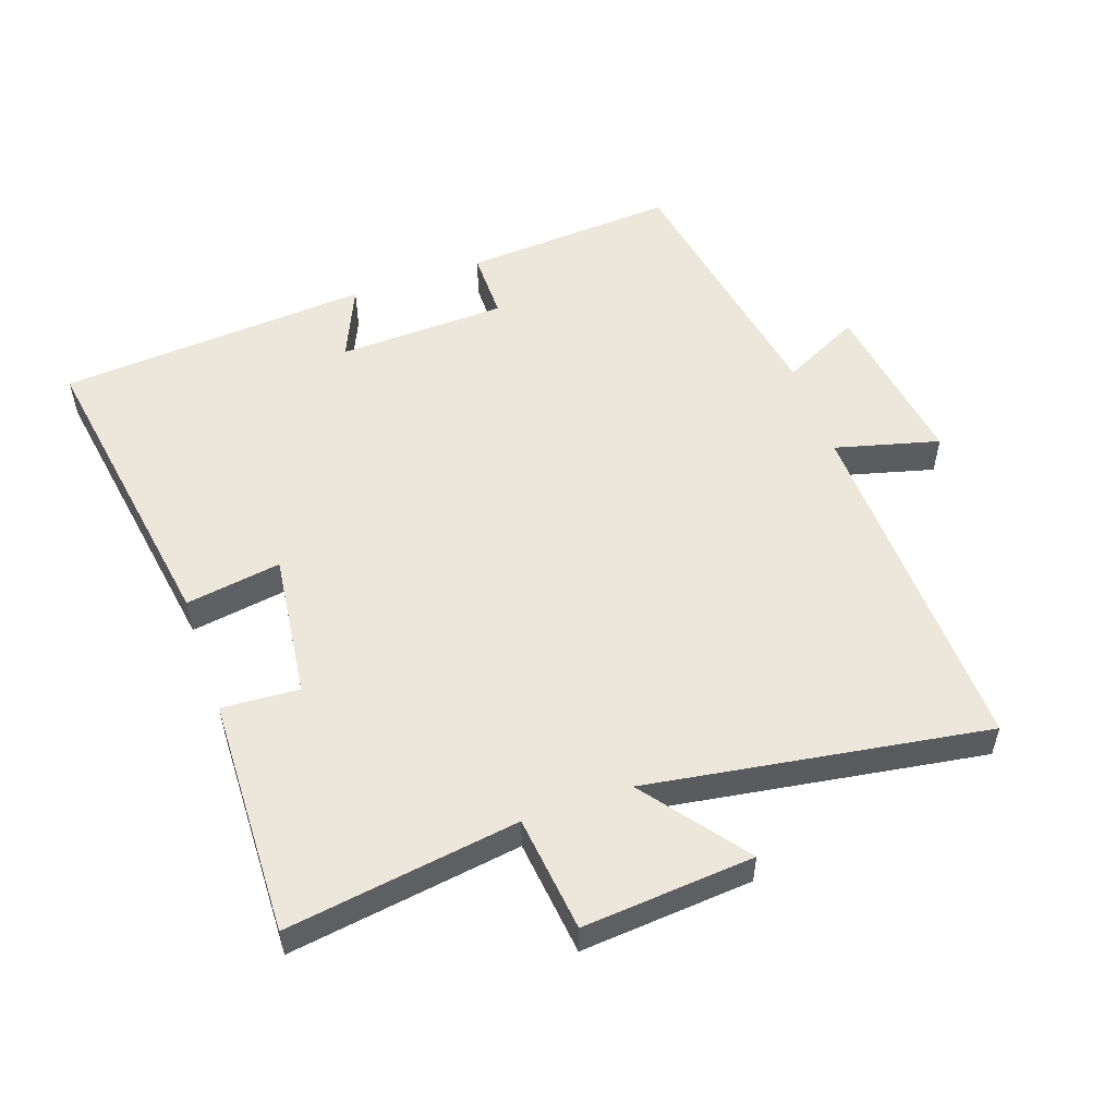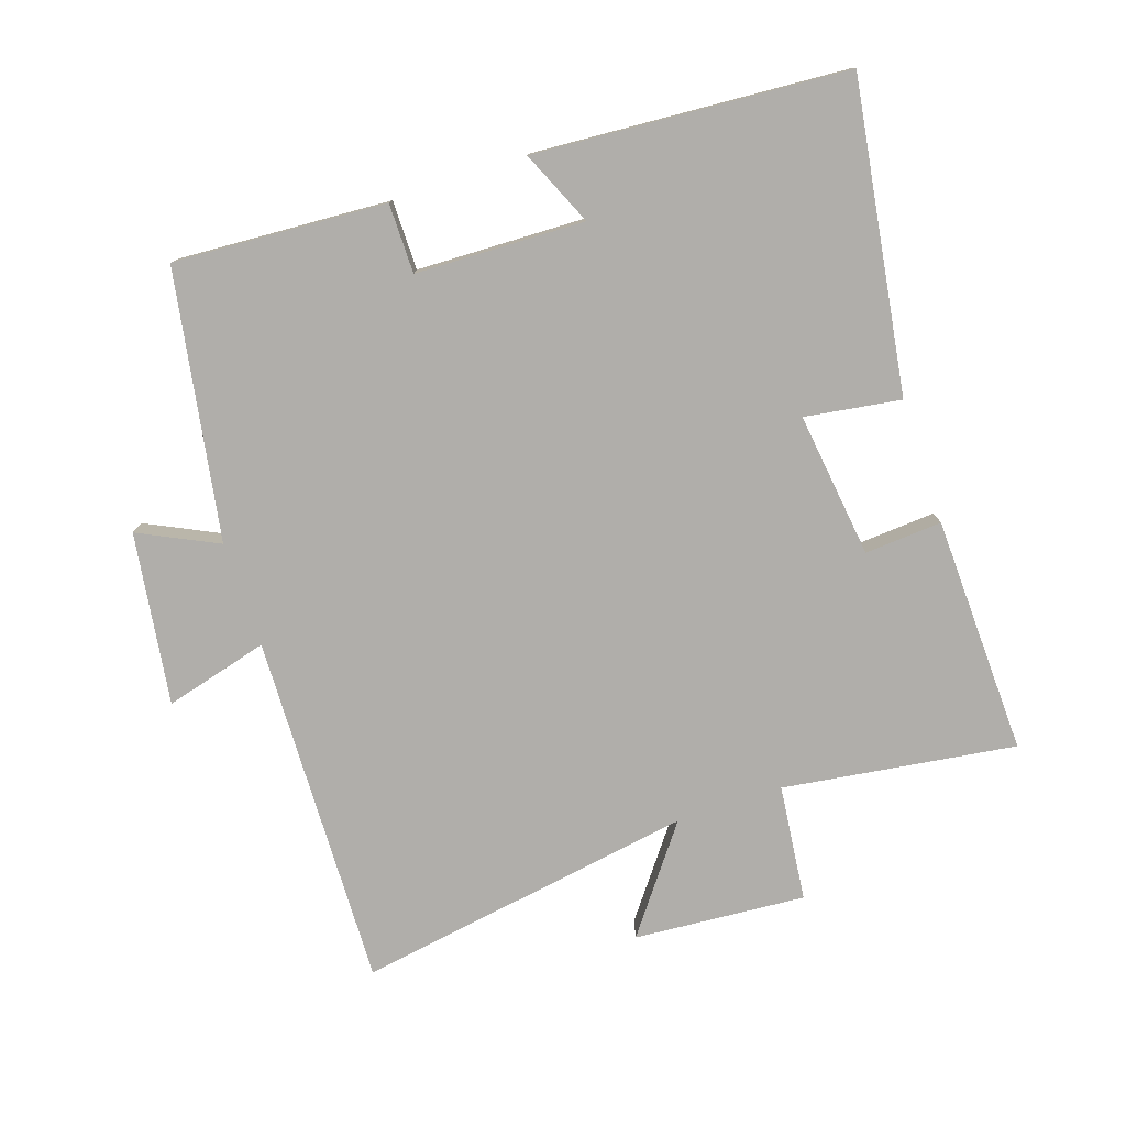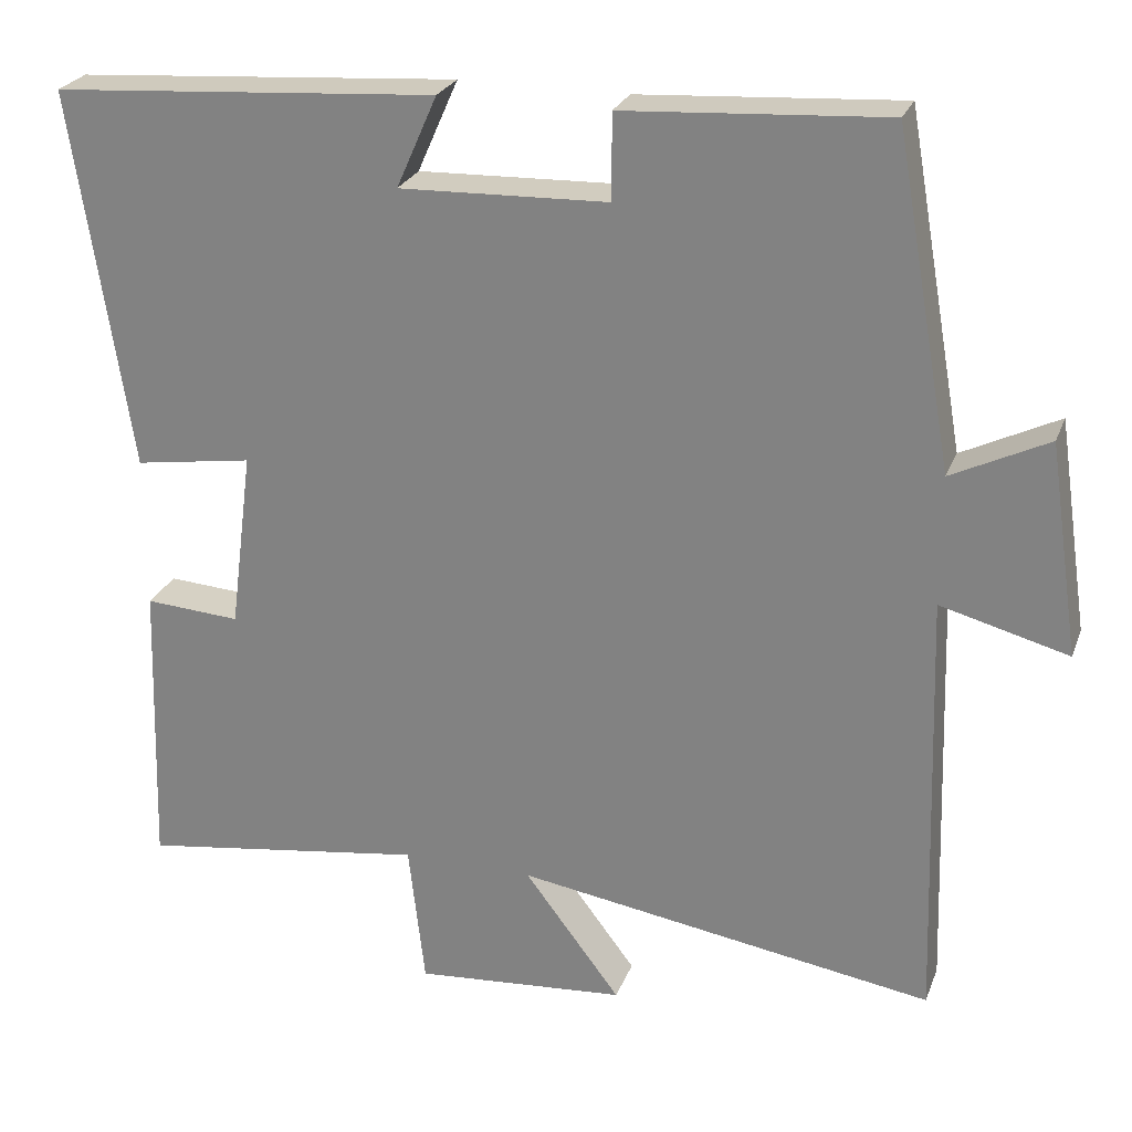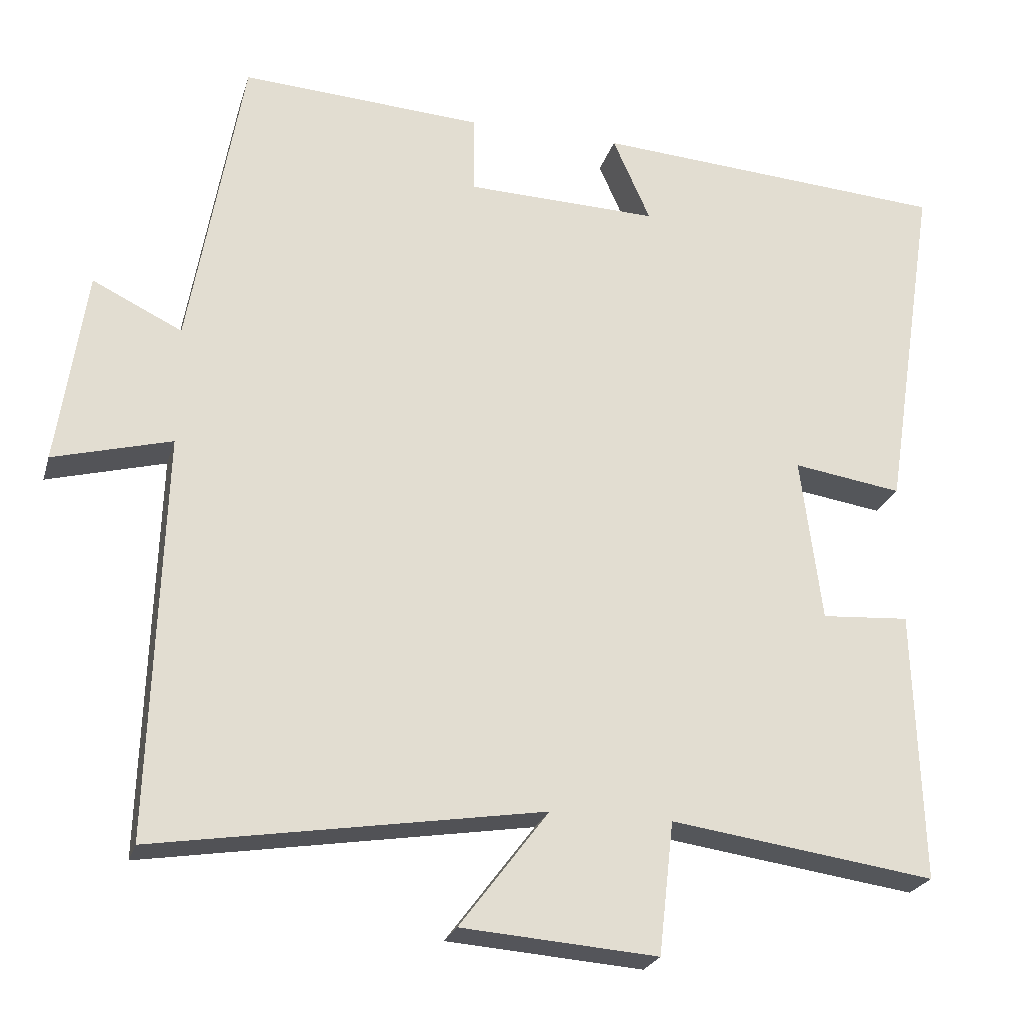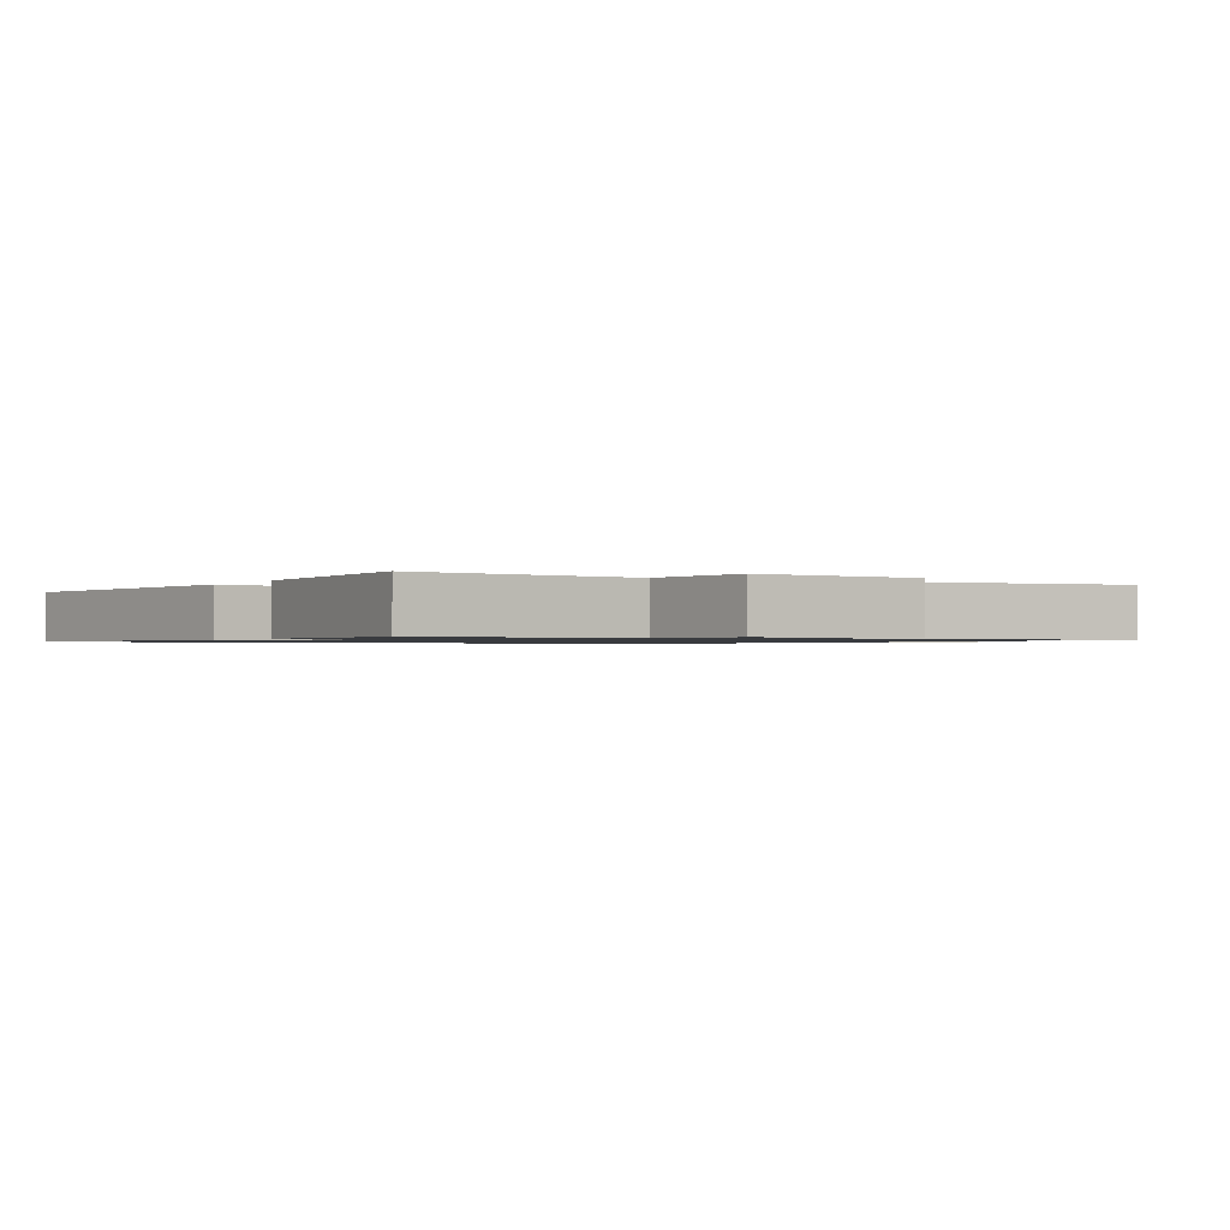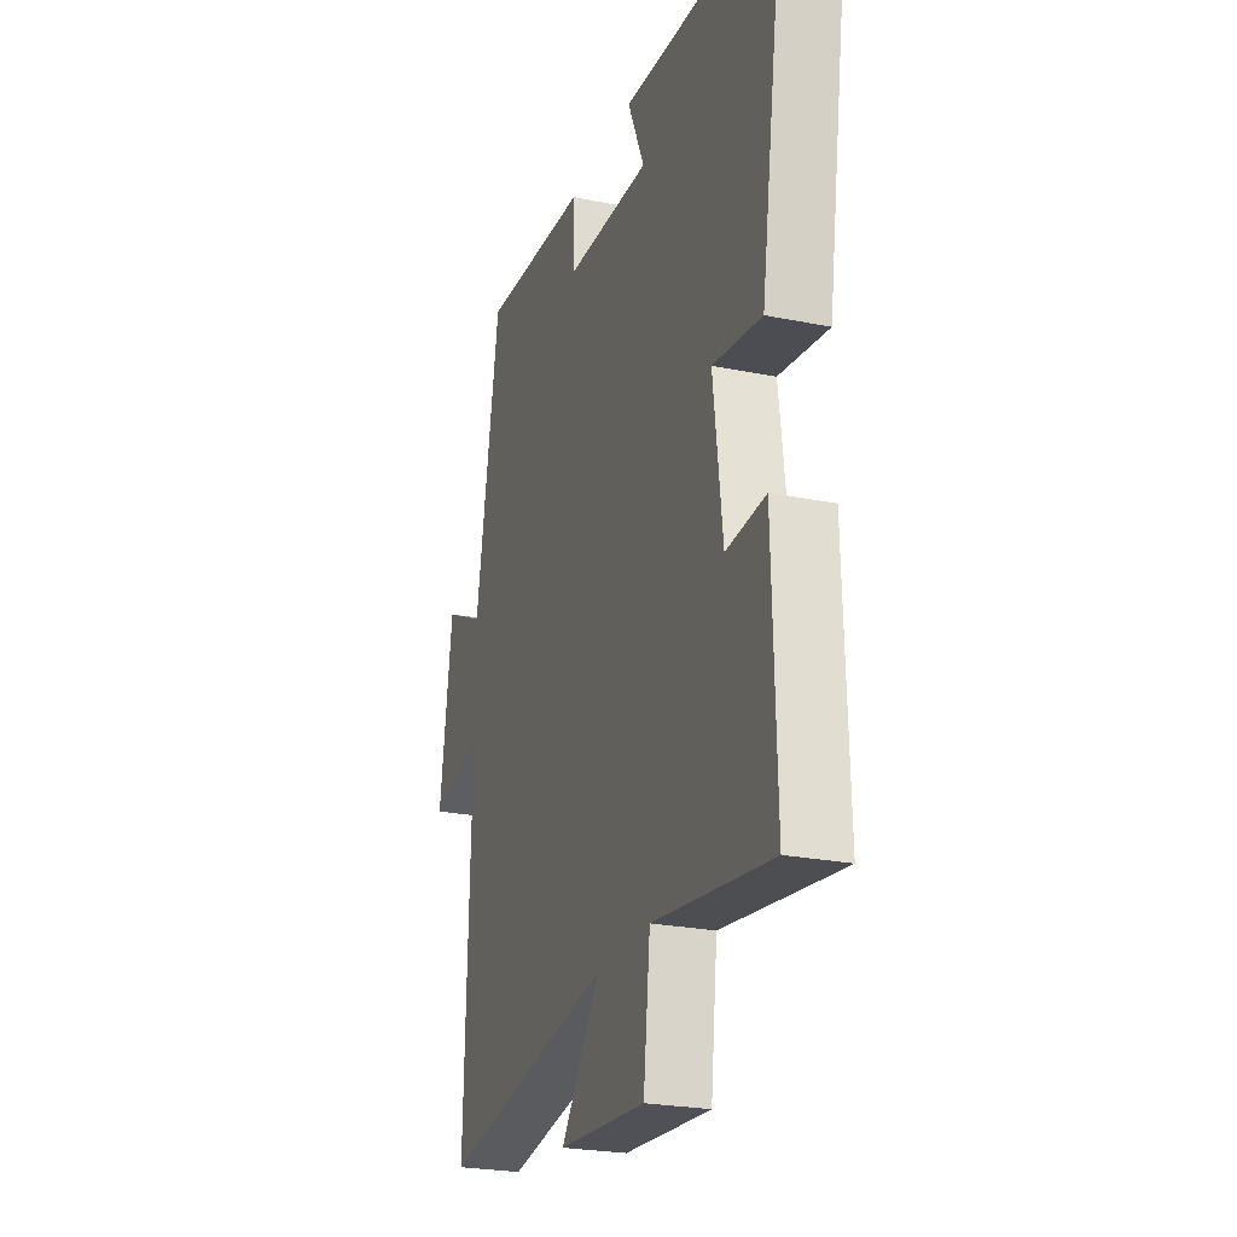
<metadata>
{"format":"obj","ext":"obj","renderer":"f3d","projection":"perspective","resolution":1024,"background":"white","views":[{"elev":54.1,"azim":160.6,"up":"+Y"},{"elev":-77.7,"azim":18.6,"up":"+Y"},{"elev":25.1,"azim":-162.2,"up":"+Z"},{"elev":-23.9,"azim":-15.0,"up":"+Z"},{"elev":-1.0,"azim":149.6,"up":"+Y"},{"elev":-24.5,"azim":71.5,"up":"+Z"}]}
</metadata>
<code>
v -0.517 0.07 -0.582
v -0.5 0.07 -0.046
v -0.657 0.07 -0.088
v -0.619 0.07 0.172
v -0.5 0.07 0.114
v -0.429 0.07 0.52
v -0.107 0.07 0.5
v -0.107 0.07 0.395
v 0.149 0.07 0.387
v 0.099 0.07 0.5
v 0.572 0.07 0.467
v 0.5 0.07 0.001
v 0.355 0.07 0.023
v 0.383 0.07 -0.197
v 0.5 0.07 -0.189
v 0.511 0.07 -0.55
v 0.159 0.07 -0.5
v 0.139 0.07 -0.676
v -0.121 0.07 -0.656
v -0.003 0.07 -0.5
v -0.517 0 -0.582
v -0.5 0 -0.046
v -0.657 0 -0.088
v -0.619 0 0.172
v -0.5 0 0.114
v -0.429 0 0.52
v -0.107 0 0.5
v -0.107 0 0.395
v 0.149 0 0.387
v 0.099 0 0.5
v 0.572 0 0.467
v 0.5 0 0.001
v 0.355 0 0.023
v 0.383 0 -0.197
v 0.5 0 -0.189
v 0.511 0 -0.55
v 0.159 0 -0.5
v 0.139 0 -0.676
v -0.121 0 -0.656
v -0.003 0 -0.5
f 17 18 19 20
f 14 15 16 17
f 13 14 17 20
f 10 11 12 13
f 9 10 13
f 8 9 13 20
f 5 6 7 8
f 5 8 20
f 2 3 4 5
f 2 5 20
f 1 2 20
f 40 39 38 37
f 37 36 35 34
f 40 37 34 33
f 33 32 31 30
f 33 30 29
f 40 33 29 28
f 28 27 26 25
f 40 28 25
f 25 24 23 22
f 40 25 22
f 40 22 21
f 1 21 22 2
f 2 22 23 3
f 3 23 24 4
f 4 24 25 5
f 5 25 26 6
f 6 26 27 7
f 7 27 28 8
f 8 28 29 9
f 9 29 30 10
f 10 30 31 11
f 11 31 32 12
f 12 32 33 13
f 13 33 34 14
f 14 34 35 15
f 15 35 36 16
f 16 36 37 17
f 17 37 38 18
f 18 38 39 19
f 19 39 40 20
f 20 40 21 1

</code>
